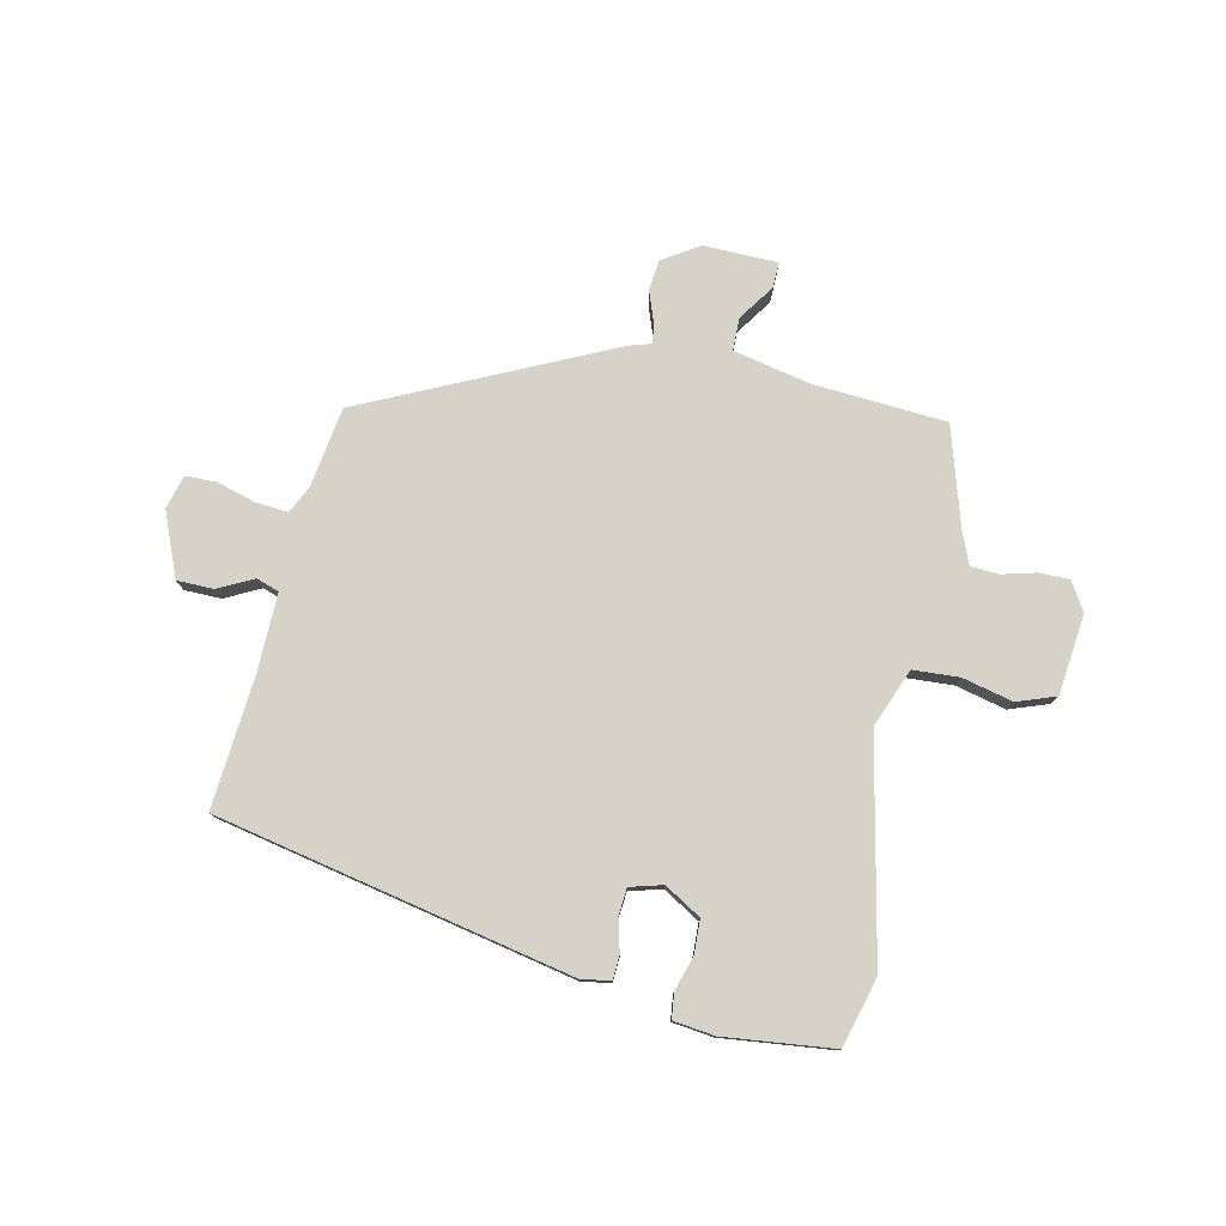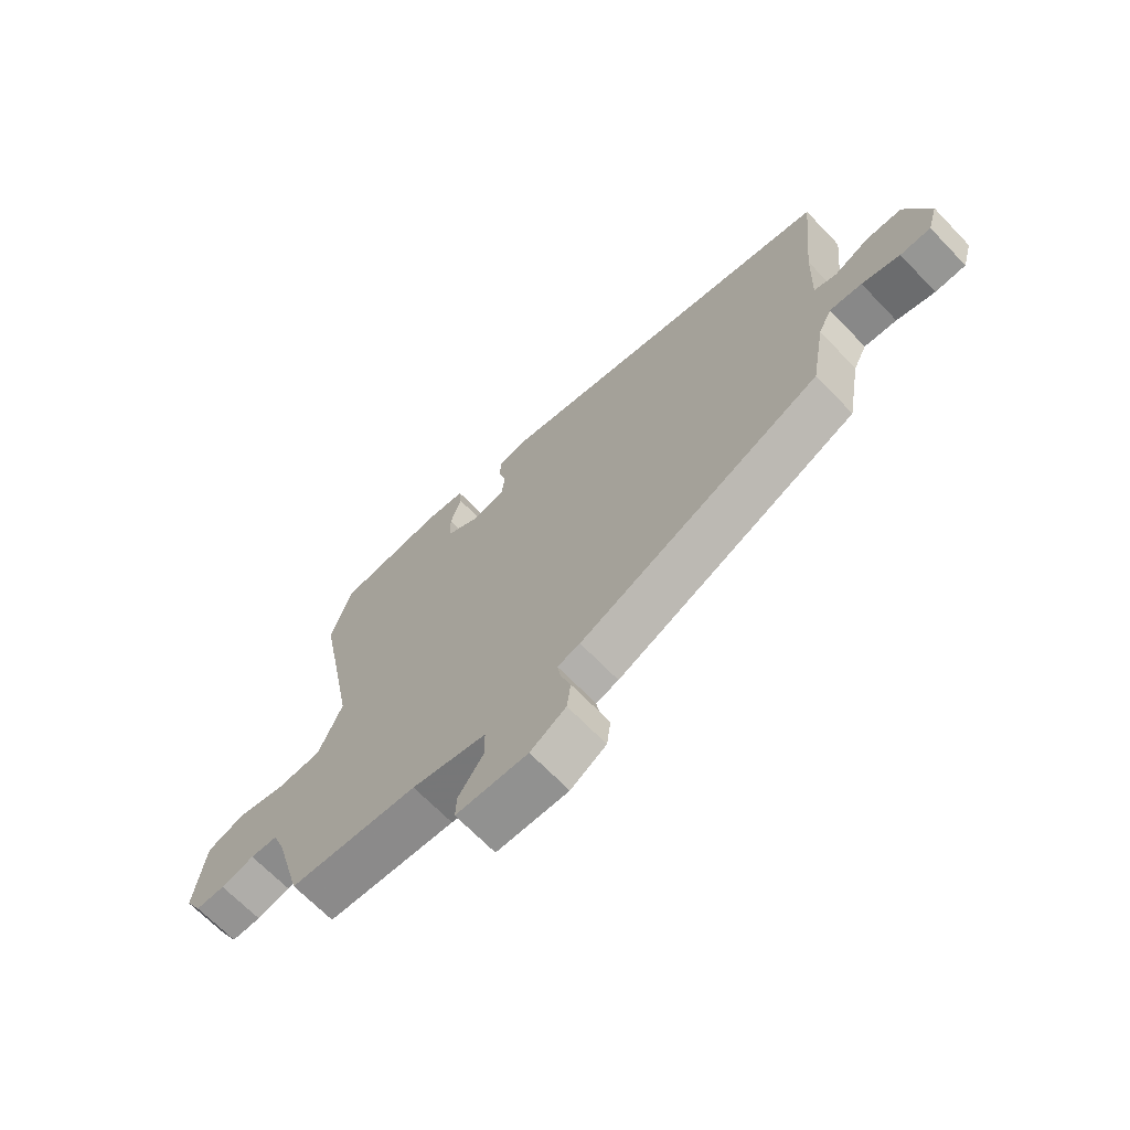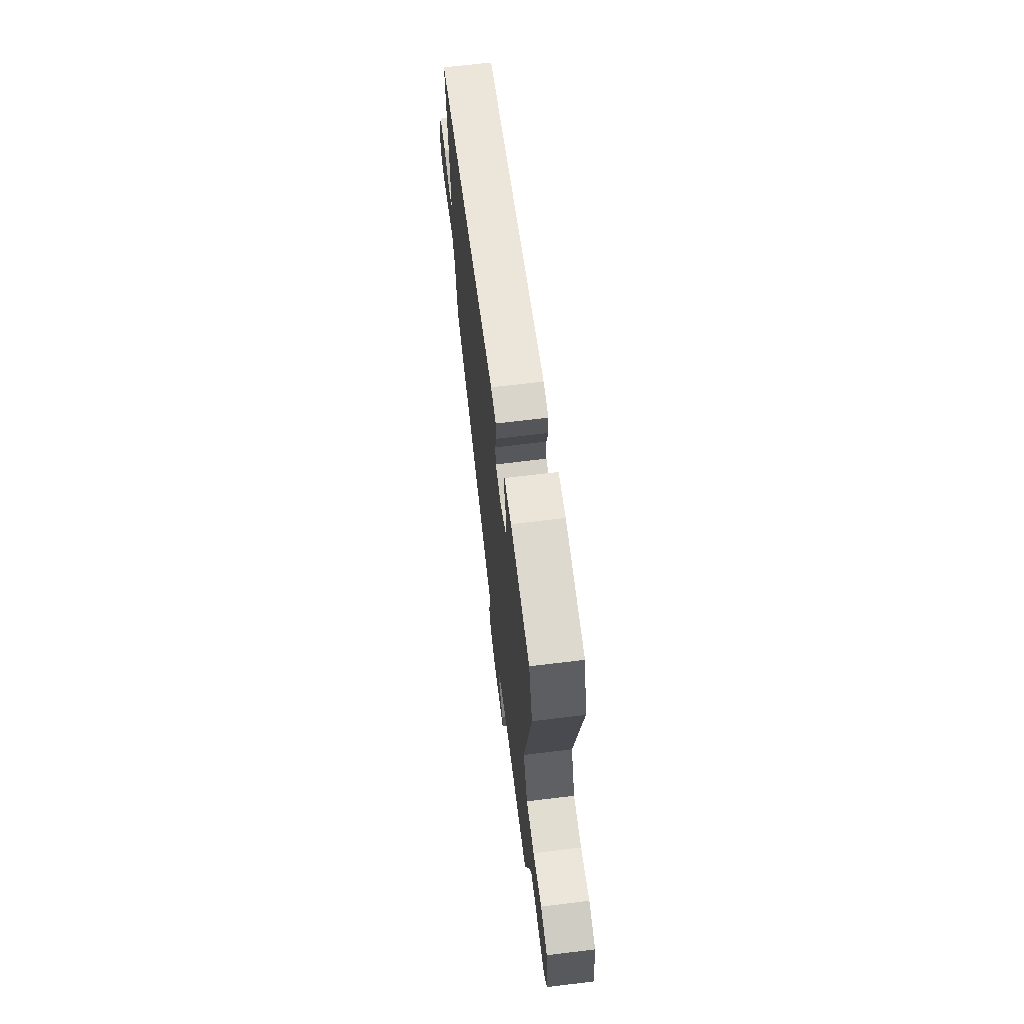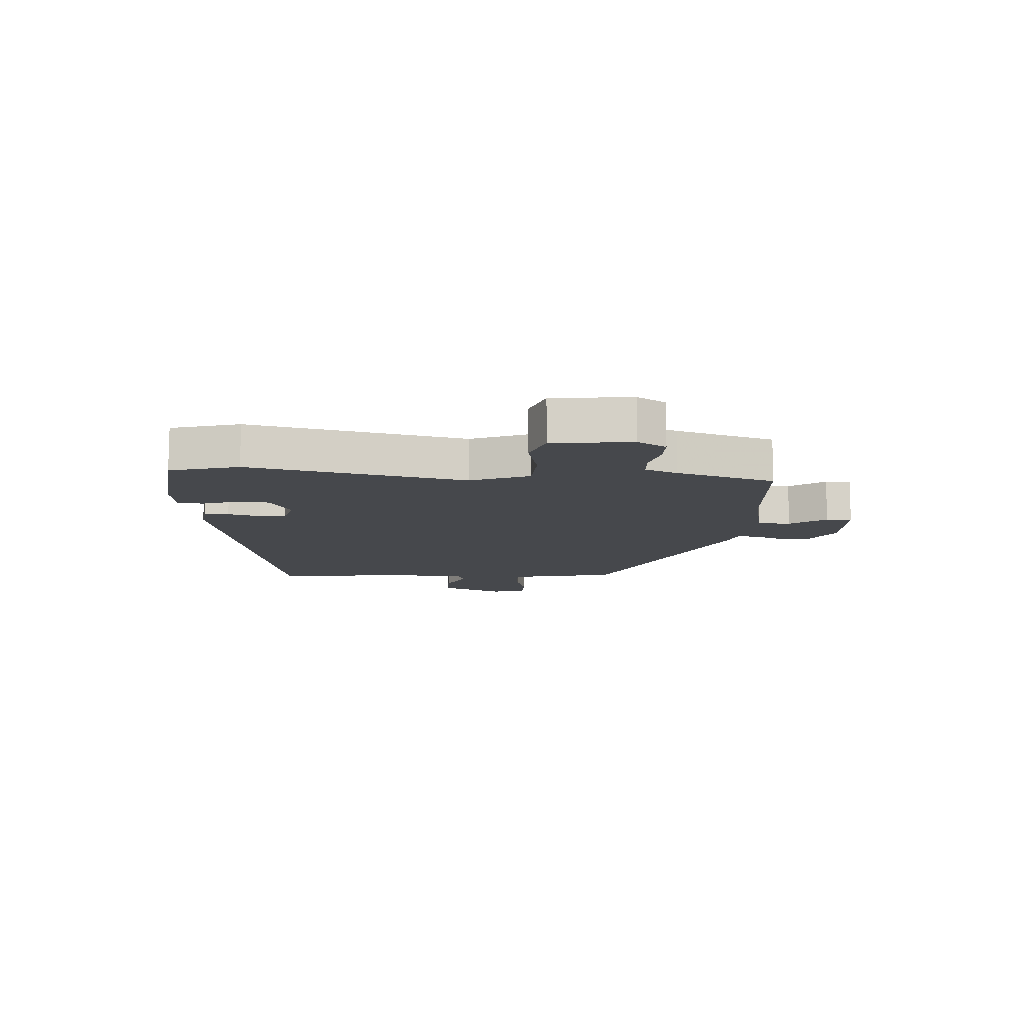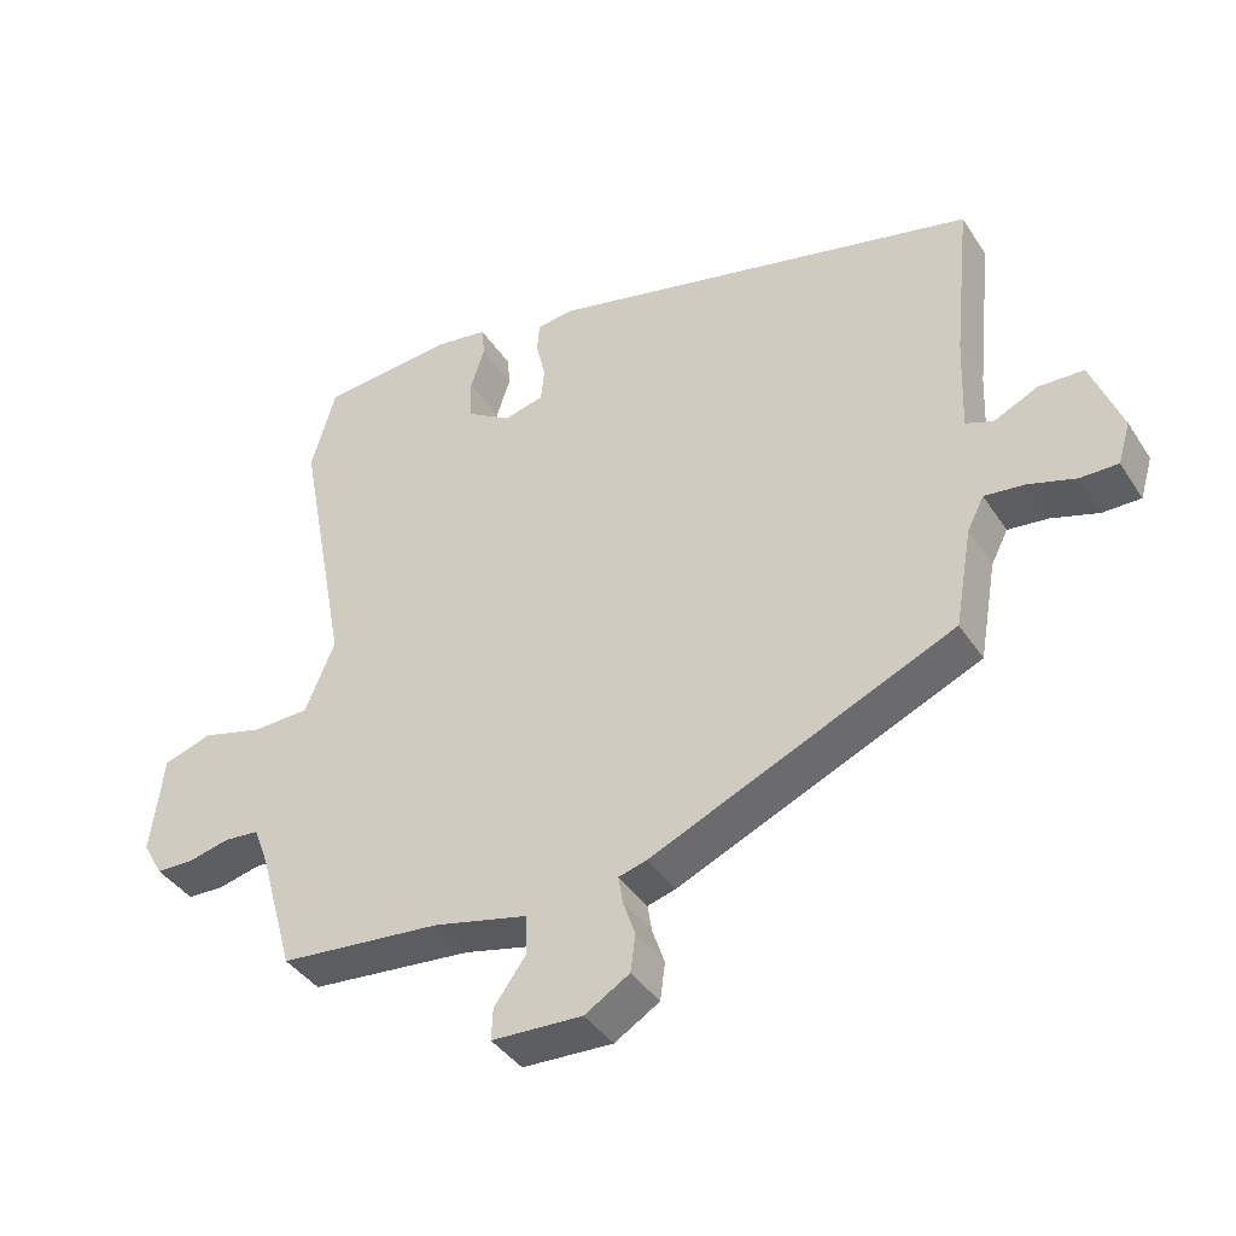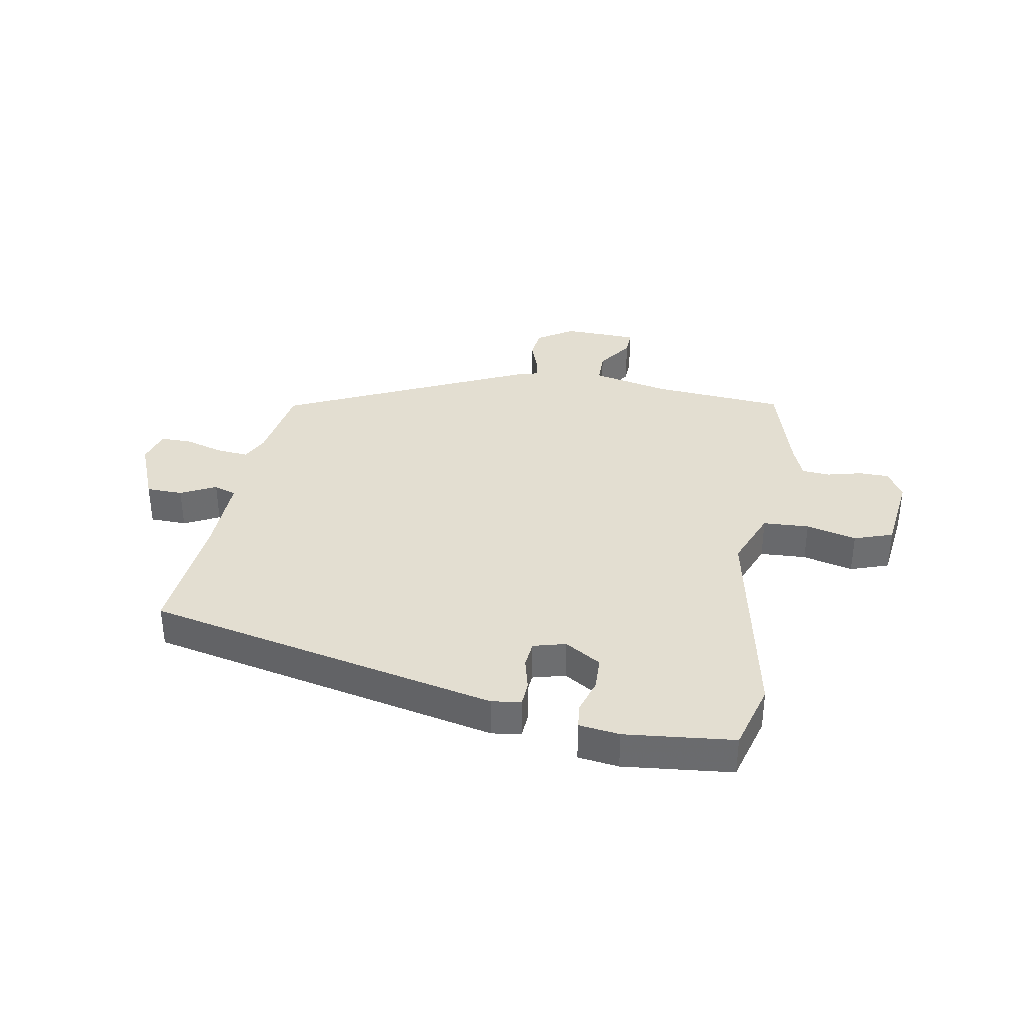
<metadata>
{"format":"obj","ext":"obj","renderer":"f3d","projection":"perspective","resolution":1024,"background":"white","views":[{"elev":78.1,"azim":11.1,"up":"+Y"},{"elev":-67.7,"azim":-136.1,"up":"+Z"},{"elev":66.8,"azim":83.0,"up":"+Z"},{"elev":-11.5,"azim":85.4,"up":"+Y"},{"elev":-39.7,"azim":-150.1,"up":"+Z"},{"elev":36.2,"azim":9.4,"up":"+Y"}]}
</metadata>
<code>
v -0.503 0.07 0.35
v 0.094 0.07 0.486
v 0.144 0.07 0.479
v 0.147 0.07 0.438
v 0.134 0.07 0.383
v 0.139 0.07 0.338
v 0.194 0.07 0.324
v 0.255 0.07 0.362
v 0.256 0.07 0.419
v 0.237 0.07 0.477
v 0.241 0.07 0.519
v 0.31 0.07 0.529
v 0.496 0.07 0.512
v 0.53 0.07 0.396
v 0.46 0.07 0.027
v 0.501 0.07 -0.071
v 0.579 0.07 -0.074
v 0.664 0.07 -0.052
v 0.73 0.07 -0.074
v 0.748 0.07 -0.209
v 0.72 0.07 -0.258
v 0.669 0.07 -0.259
v 0.611 0.07 -0.245
v 0.563 0.07 -0.249
v 0.542 0.07 -0.304
v 0.495 0.07 -0.471
v 0.271 0.07 -0.491
v 0.141 0.07 -0.521
v 0.141 0.07 -0.576
v 0.184 0.07 -0.636
v 0.186 0.07 -0.679
v 0.061 0.07 -0.684
v -0.001 0.07 -0.646
v -0.008 0.07 -0.595
v 0.009 0.07 -0.545
v 0.015 0.07 -0.508
v -0.024 0.07 -0.497
v -0.441 0.07 -0.311
v -0.465 0.07 -0.175
v -0.488 0.07 -0.13
v -0.543 0.07 -0.136
v -0.608 0.07 -0.156
v -0.66 0.07 -0.156
v -0.677 0.07 -0.099
v -0.635 0.07 0.009
v -0.573 0.07 0.011
v -0.513 0.07 -0.018
v -0.475 0.07 -0.004
v -0.48 0.07 0.128
v -0.503 0 0.35
v 0.094 0 0.486
v 0.144 0 0.479
v 0.147 0 0.438
v 0.134 0 0.383
v 0.139 0 0.338
v 0.194 0 0.324
v 0.255 0 0.362
v 0.256 0 0.419
v 0.237 0 0.477
v 0.241 0 0.519
v 0.31 0 0.529
v 0.496 0 0.512
v 0.53 0 0.396
v 0.46 0 0.027
v 0.501 0 -0.071
v 0.579 0 -0.074
v 0.664 0 -0.052
v 0.73 0 -0.074
v 0.748 0 -0.209
v 0.72 0 -0.258
v 0.669 0 -0.259
v 0.611 0 -0.245
v 0.563 0 -0.249
v 0.542 0 -0.304
v 0.495 0 -0.471
v 0.271 0 -0.491
v 0.141 0 -0.521
v 0.141 0 -0.576
v 0.184 0 -0.636
v 0.186 0 -0.679
v 0.061 0 -0.684
v -0.001 0 -0.646
v -0.008 0 -0.595
v 0.009 0 -0.545
v 0.015 0 -0.508
v -0.024 0 -0.497
v -0.441 0 -0.311
v -0.465 0 -0.175
v -0.488 0 -0.13
v -0.543 0 -0.136
v -0.608 0 -0.156
v -0.66 0 -0.156
v -0.677 0 -0.099
v -0.635 0 0.009
v -0.573 0 0.011
v -0.513 0 -0.018
v -0.475 0 -0.004
v -0.48 0 0.128
f 45 46 47
f 44 45 47
f 43 44 47
f 42 43 47
f 41 42 47
f 40 41 47 48
f 39 40 48
f 39 48 49
f 38 39 49
f 37 38 49
f 36 37 49
f 33 34 35
f 32 33 35
f 31 32 35
f 30 31 35
f 29 30 35
f 28 29 35 36
f 49 1 2
f 36 49 2
f 28 36 2
f 27 28 2
f 21 22 23
f 20 21 23
f 19 20 23
f 18 19 23
f 17 18 23
f 16 17 23 24
f 15 16 24 25
f 13 14 15
f 12 13 15
f 11 12 15
f 10 11 15
f 9 10 15
f 25 26 27
f 15 25 27
f 9 15 27
f 8 9 27
f 2 3 4 5
f 2 5 6
f 27 2 6
f 7 8 27
f 6 7 27
f 96 95 94
f 96 94 93
f 96 93 92
f 96 92 91
f 96 91 90
f 97 96 90 89
f 97 89 88
f 98 97 88
f 98 88 87
f 98 87 86
f 98 86 85
f 84 83 82
f 84 82 81
f 84 81 80
f 84 80 79
f 84 79 78
f 85 84 78 77
f 51 50 98
f 51 98 85
f 51 85 77
f 51 77 76
f 72 71 70
f 72 70 69
f 72 69 68
f 72 68 67
f 72 67 66
f 73 72 66 65
f 74 73 65 64
f 64 63 62
f 64 62 61
f 64 61 60
f 64 60 59
f 64 59 58
f 76 75 74
f 76 74 64
f 76 64 58
f 76 58 57
f 54 53 52 51
f 55 54 51
f 55 51 76
f 76 57 56
f 76 56 55
f 1 50 51 2
f 2 51 52 3
f 3 52 53 4
f 4 53 54 5
f 5 54 55 6
f 6 55 56 7
f 7 56 57 8
f 8 57 58 9
f 9 58 59 10
f 10 59 60 11
f 11 60 61 12
f 12 61 62 13
f 13 62 63 14
f 14 63 64 15
f 15 64 65 16
f 16 65 66 17
f 17 66 67 18
f 18 67 68 19
f 19 68 69 20
f 20 69 70 21
f 21 70 71 22
f 22 71 72 23
f 23 72 73 24
f 24 73 74 25
f 25 74 75 26
f 26 75 76 27
f 27 76 77 28
f 28 77 78 29
f 29 78 79 30
f 30 79 80 31
f 31 80 81 32
f 32 81 82 33
f 33 82 83 34
f 34 83 84 35
f 35 84 85 36
f 36 85 86 37
f 37 86 87 38
f 38 87 88 39
f 39 88 89 40
f 40 89 90 41
f 41 90 91 42
f 42 91 92 43
f 43 92 93 44
f 44 93 94 45
f 45 94 95 46
f 46 95 96 47
f 47 96 97 48
f 48 97 98 49
f 49 98 50 1

</code>
